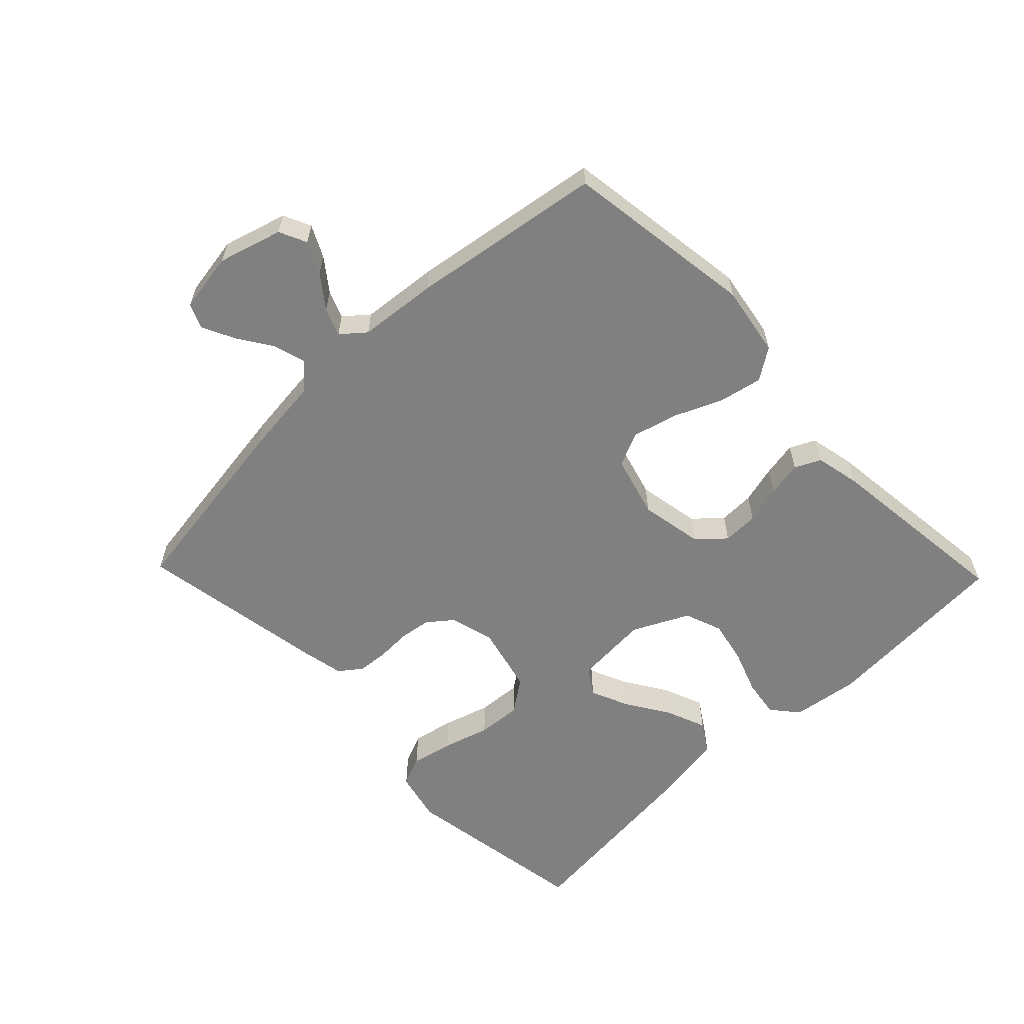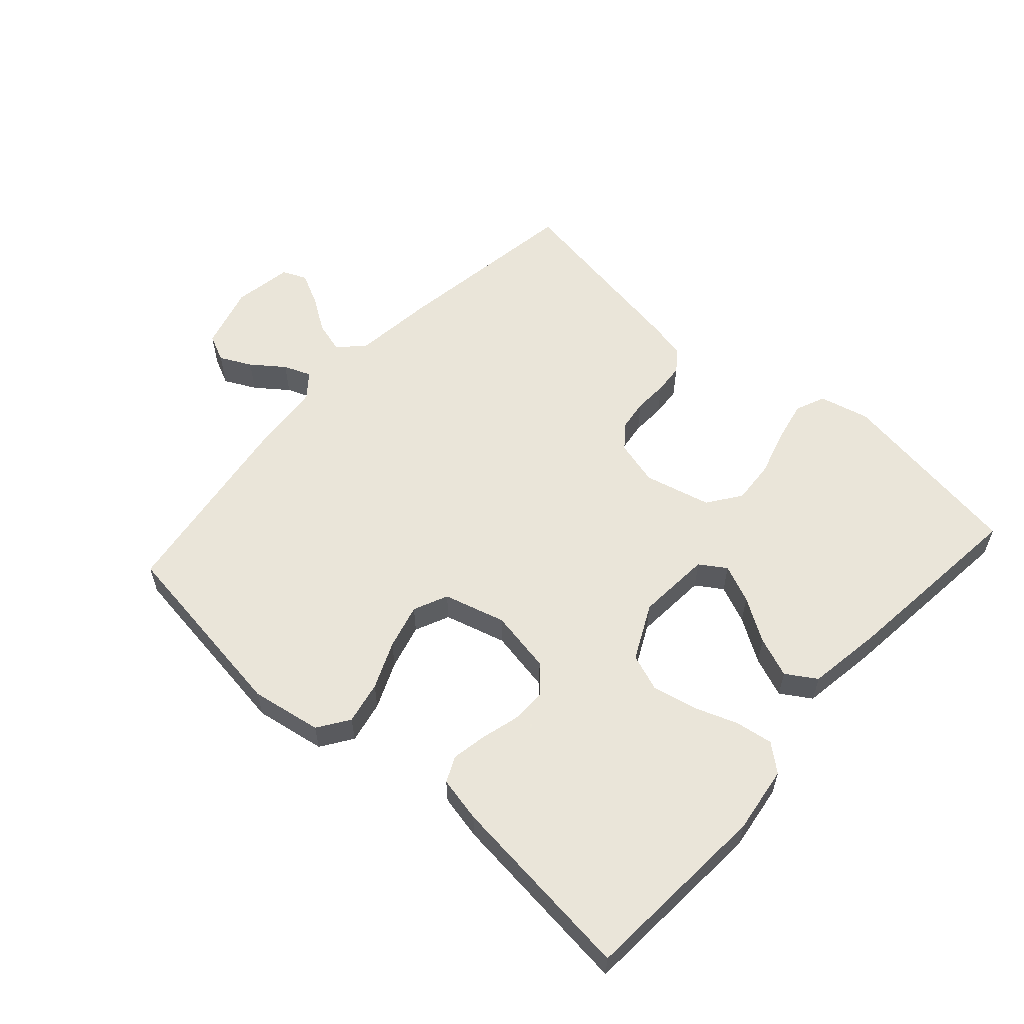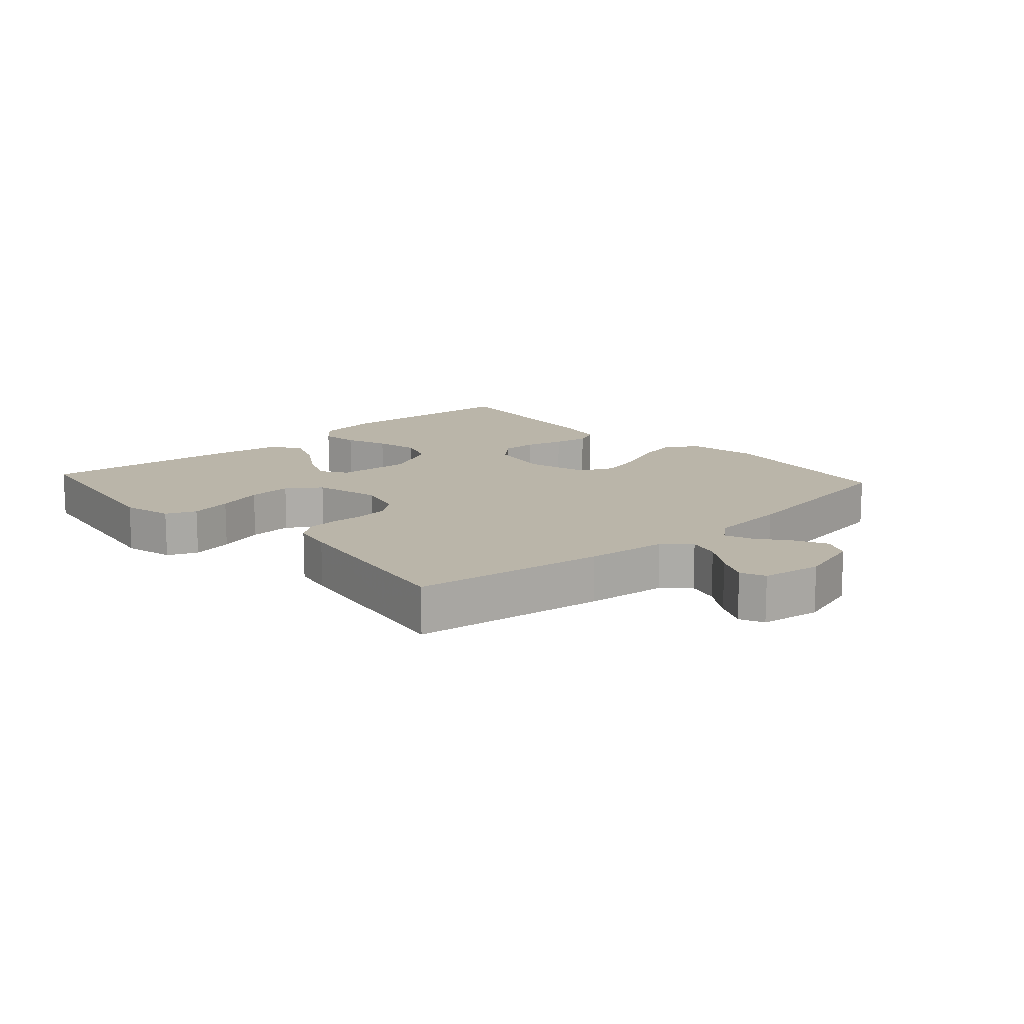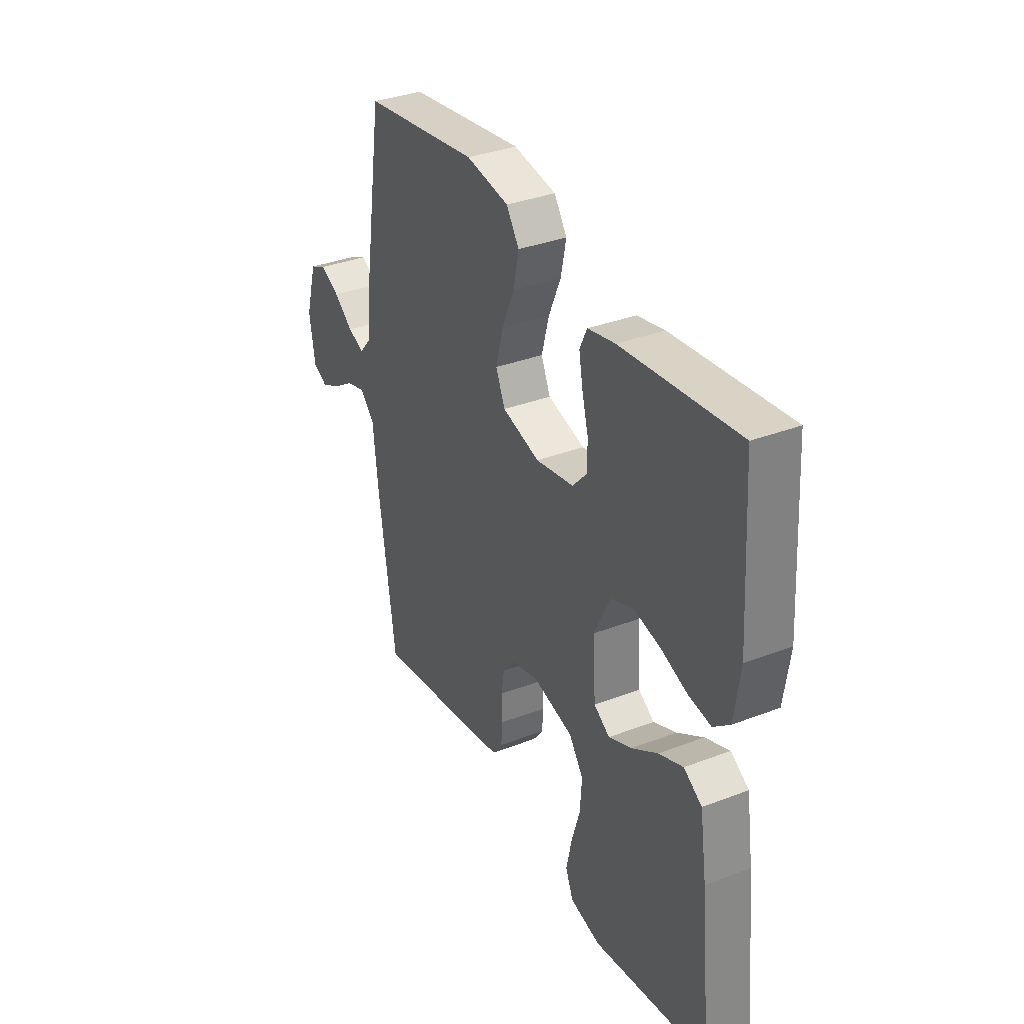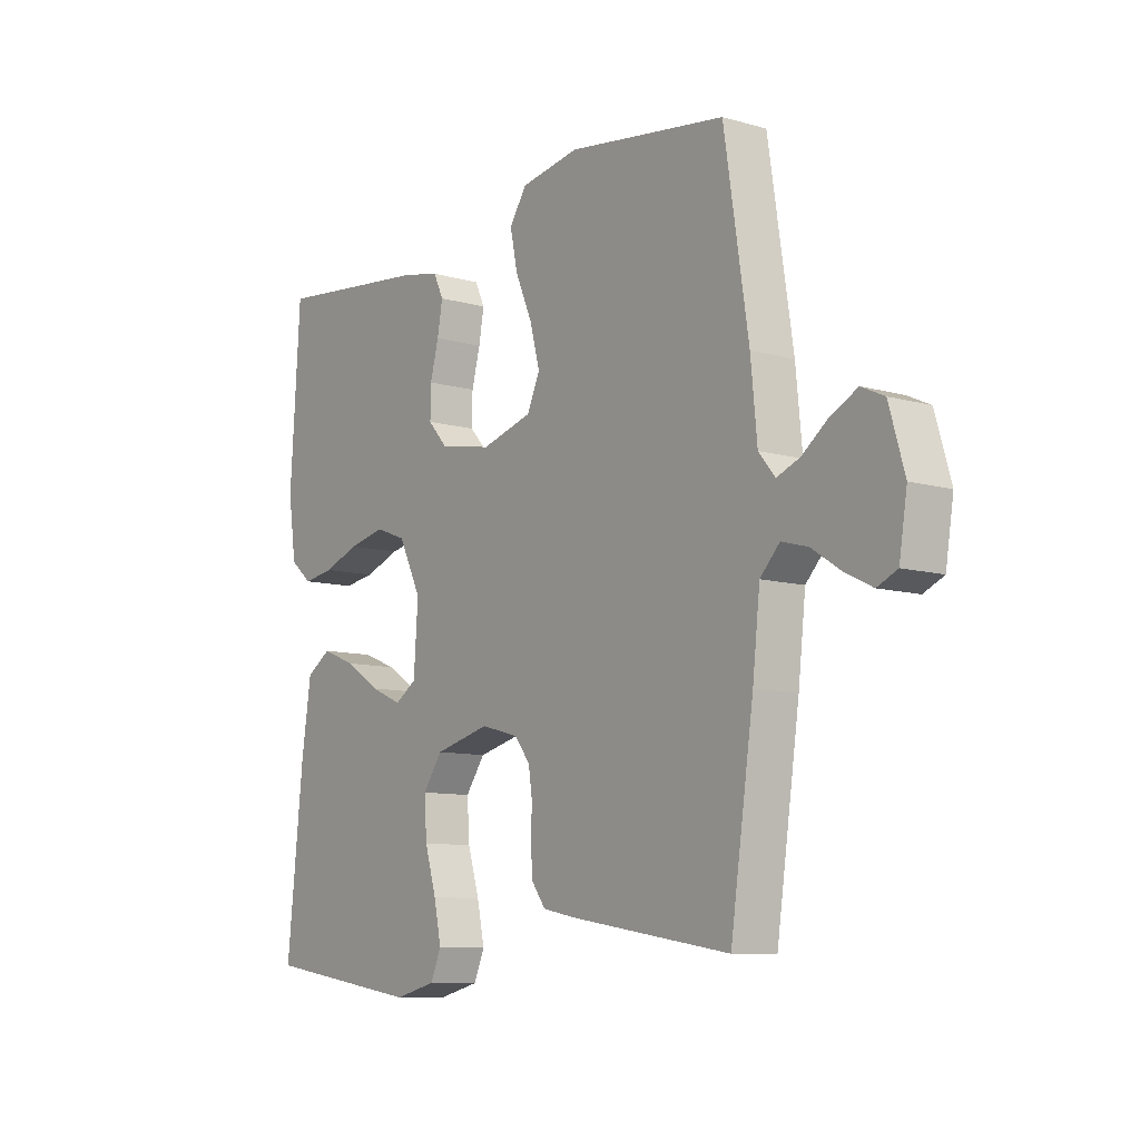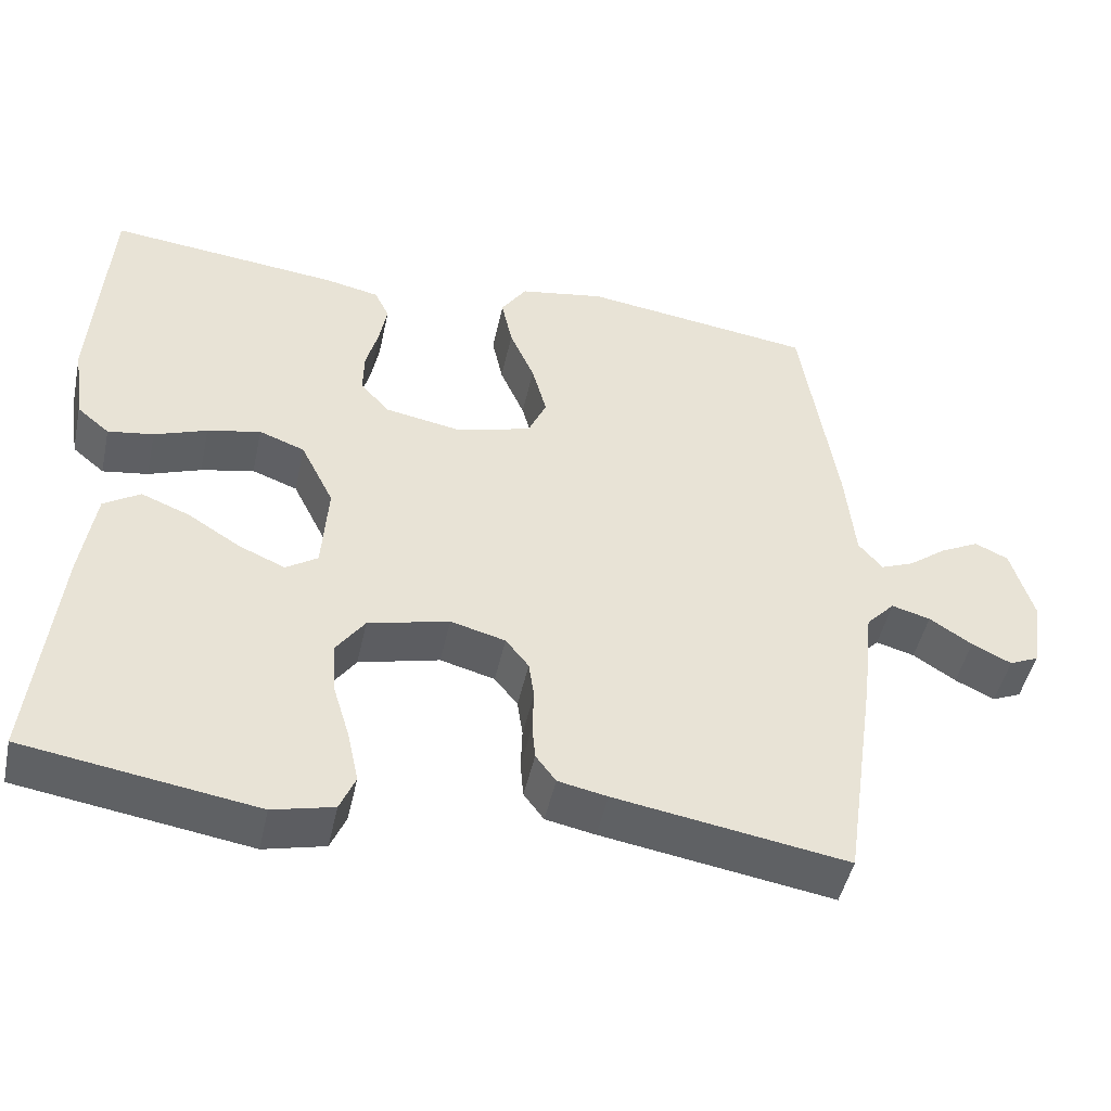
<metadata>
{"format":"obj","ext":"obj","renderer":"f3d","projection":"perspective","resolution":1024,"background":"white","views":[{"elev":-60.0,"azim":-46.0,"up":"+Y"},{"elev":57.7,"azim":42.0,"up":"+Y"},{"elev":13.5,"azim":-132.2,"up":"+Y"},{"elev":34.7,"azim":62.8,"up":"+Z"},{"elev":-9.7,"azim":-126.4,"up":"+Z"},{"elev":-47.5,"azim":167.8,"up":"+Z"}]}
</metadata>
<code>
v 0.5 0.07 -0.5
v 0.2 0.07 -0.547
v 0.121 0.07 -0.528
v 0.101 0.07 -0.481
v 0.115 0.07 -0.415
v 0.137 0.07 -0.342
v 0.142 0.07 -0.273
v 0.105 0.07 -0.221
v 0 0.07 -0.195
v -0.071 0.07 -0.214
v -0.101 0.07 -0.252
v -0.108 0.07 -0.301
v -0.106 0.07 -0.355
v -0.11 0.07 -0.403
v -0.136 0.07 -0.438
v -0.2 0.07 -0.451
v -0.5 0.07 -0.5
v -0.544 0.07 -0.2
v -0.558 0.07 -0.074
v -0.595 0.07 -0.035
v -0.645 0.07 -0.049
v -0.7 0.07 -0.085
v -0.751 0.07 -0.11
v -0.789 0.07 -0.093
v -0.804 0.07 0
v -0.775 0.07 0.1
v -0.732 0.07 0.12
v -0.682 0.07 0.095
v -0.632 0.07 0.057
v -0.589 0.07 0.04
v -0.558 0.07 0.077
v -0.546 0.07 0.2
v -0.5 0.07 0.5
v -0.2 0.07 0.542
v -0.089 0.07 0.523
v -0.056 0.07 0.474
v -0.07 0.07 0.407
v -0.102 0.07 0.333
v -0.121 0.07 0.262
v -0.097 0.07 0.208
v 0 0.07 0.181
v 0.099 0.07 0.199
v 0.137 0.07 0.241
v 0.136 0.07 0.297
v 0.12 0.07 0.357
v 0.11 0.07 0.412
v 0.129 0.07 0.452
v 0.2 0.07 0.467
v 0.5 0.07 0.5
v 0.519 0.07 0.2
v 0.504 0.07 0.095
v 0.462 0.07 0.06
v 0.403 0.07 0.069
v 0.335 0.07 0.094
v 0.266 0.07 0.109
v 0.207 0.07 0.087
v 0.164 0.07 0
v 0.172 0.07 -0.117
v 0.213 0.07 -0.144
v 0.273 0.07 -0.118
v 0.341 0.07 -0.075
v 0.404 0.07 -0.05
v 0.451 0.07 -0.08
v 0.469 0.07 -0.2
v 0.5 0 -0.5
v 0.2 0 -0.547
v 0.121 0 -0.528
v 0.101 0 -0.481
v 0.115 0 -0.415
v 0.137 0 -0.342
v 0.142 0 -0.273
v 0.105 0 -0.221
v 0 0 -0.195
v -0.071 0 -0.214
v -0.101 0 -0.252
v -0.108 0 -0.301
v -0.106 0 -0.355
v -0.11 0 -0.403
v -0.136 0 -0.438
v -0.2 0 -0.451
v -0.5 0 -0.5
v -0.544 0 -0.2
v -0.558 0 -0.074
v -0.595 0 -0.035
v -0.645 0 -0.049
v -0.7 0 -0.085
v -0.751 0 -0.11
v -0.789 0 -0.093
v -0.804 0 0
v -0.775 0 0.1
v -0.732 0 0.12
v -0.682 0 0.095
v -0.632 0 0.057
v -0.589 0 0.04
v -0.558 0 0.077
v -0.546 0 0.2
v -0.5 0 0.5
v -0.2 0 0.542
v -0.089 0 0.523
v -0.056 0 0.474
v -0.07 0 0.407
v -0.102 0 0.333
v -0.121 0 0.262
v -0.097 0 0.208
v 0 0 0.181
v 0.099 0 0.199
v 0.137 0 0.241
v 0.136 0 0.297
v 0.12 0 0.357
v 0.11 0 0.412
v 0.129 0 0.452
v 0.2 0 0.467
v 0.5 0 0.5
v 0.519 0 0.2
v 0.504 0 0.095
v 0.462 0 0.06
v 0.403 0 0.069
v 0.335 0 0.094
v 0.266 0 0.109
v 0.207 0 0.087
v 0.164 0 0
v 0.172 0 -0.117
v 0.213 0 -0.144
v 0.273 0 -0.118
v 0.341 0 -0.075
v 0.404 0 -0.05
v 0.451 0 -0.08
v 0.469 0 -0.2
f 4 5 6
f 3 4 6
f 2 3 6
f 1 2 6
f 64 1 6
f 63 64 6
f 62 63 6
f 61 62 6
f 60 61 6
f 59 60 6 7
f 58 59 7 8
f 57 58 8 9
f 56 57 9 10
f 52 53 54
f 51 52 54
f 50 51 54
f 49 50 54
f 48 49 54
f 47 48 54
f 46 47 54
f 45 46 54
f 44 45 54
f 43 44 54 55
f 42 43 55 56
f 36 37 38
f 35 36 38
f 34 35 38
f 33 34 38
f 32 33 38
f 31 32 38
f 30 31 38 39
f 27 28 29
f 26 27 29
f 25 26 29
f 24 25 29
f 23 24 29
f 22 23 29
f 21 22 29
f 20 21 29 30
f 30 39 40
f 20 30 40
f 19 20 40
f 17 18 19
f 16 17 19
f 15 16 19
f 14 15 19
f 13 14 19
f 12 13 19
f 41 42 56 10
f 11 12 19 40
f 10 11 40 41
f 70 69 68
f 70 68 67
f 70 67 66
f 70 66 65
f 70 65 128
f 70 128 127
f 70 127 126
f 70 126 125
f 70 125 124
f 71 70 124 123
f 72 71 123 122
f 73 72 122 121
f 74 73 121 120
f 118 117 116
f 118 116 115
f 118 115 114
f 118 114 113
f 118 113 112
f 118 112 111
f 118 111 110
f 118 110 109
f 118 109 108
f 119 118 108 107
f 120 119 107 106
f 102 101 100
f 102 100 99
f 102 99 98
f 102 98 97
f 102 97 96
f 102 96 95
f 103 102 95 94
f 93 92 91
f 93 91 90
f 93 90 89
f 93 89 88
f 93 88 87
f 93 87 86
f 93 86 85
f 94 93 85 84
f 104 103 94
f 104 94 84
f 104 84 83
f 83 82 81
f 83 81 80
f 83 80 79
f 83 79 78
f 83 78 77
f 83 77 76
f 74 120 106 105
f 104 83 76 75
f 105 104 75 74
f 1 65 66 2
f 2 66 67 3
f 3 67 68 4
f 4 68 69 5
f 5 69 70 6
f 6 70 71 7
f 7 71 72 8
f 8 72 73 9
f 9 73 74 10
f 10 74 75 11
f 11 75 76 12
f 12 76 77 13
f 13 77 78 14
f 14 78 79 15
f 15 79 80 16
f 16 80 81 17
f 17 81 82 18
f 18 82 83 19
f 19 83 84 20
f 20 84 85 21
f 21 85 86 22
f 22 86 87 23
f 23 87 88 24
f 24 88 89 25
f 25 89 90 26
f 26 90 91 27
f 27 91 92 28
f 28 92 93 29
f 29 93 94 30
f 30 94 95 31
f 31 95 96 32
f 32 96 97 33
f 33 97 98 34
f 34 98 99 35
f 35 99 100 36
f 36 100 101 37
f 37 101 102 38
f 38 102 103 39
f 39 103 104 40
f 40 104 105 41
f 41 105 106 42
f 42 106 107 43
f 43 107 108 44
f 44 108 109 45
f 45 109 110 46
f 46 110 111 47
f 47 111 112 48
f 48 112 113 49
f 49 113 114 50
f 50 114 115 51
f 51 115 116 52
f 52 116 117 53
f 53 117 118 54
f 54 118 119 55
f 55 119 120 56
f 56 120 121 57
f 57 121 122 58
f 58 122 123 59
f 59 123 124 60
f 60 124 125 61
f 61 125 126 62
f 62 126 127 63
f 63 127 128 64
f 64 128 65 1

</code>
